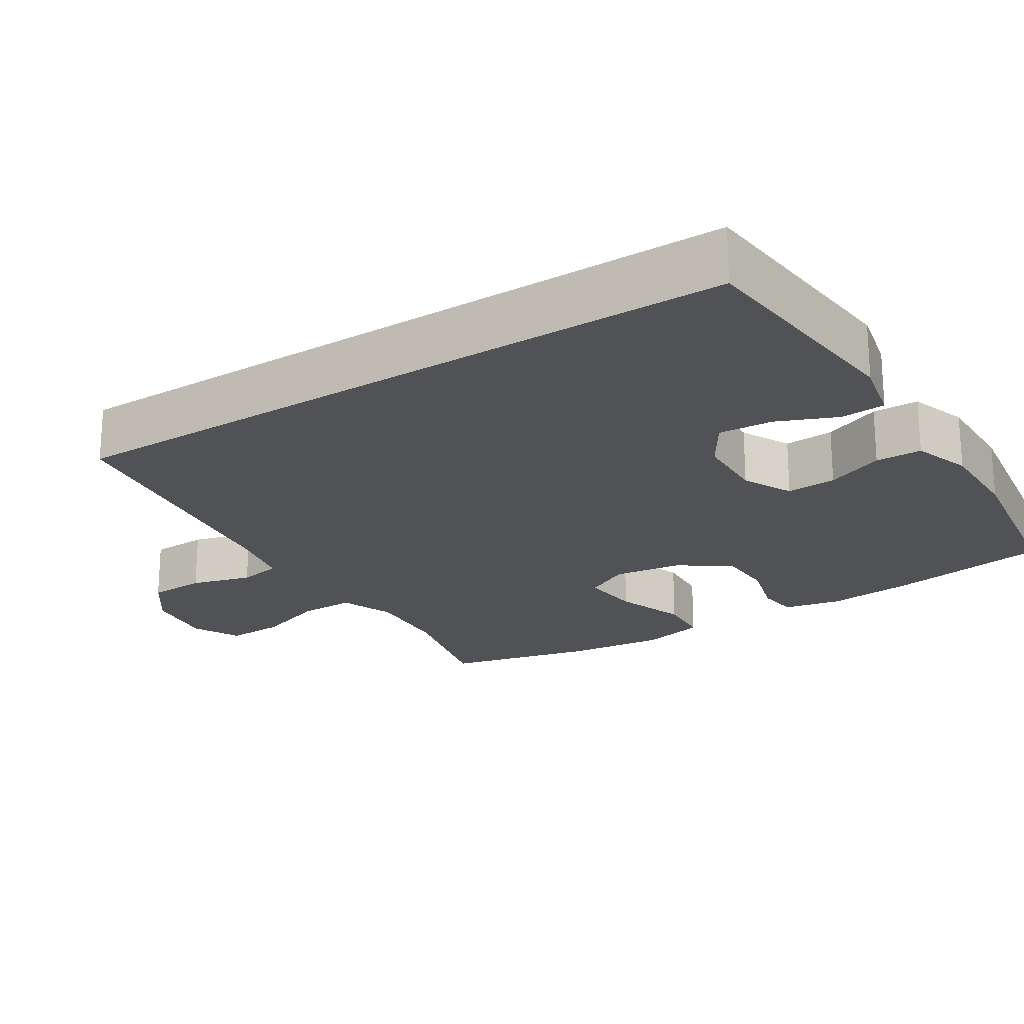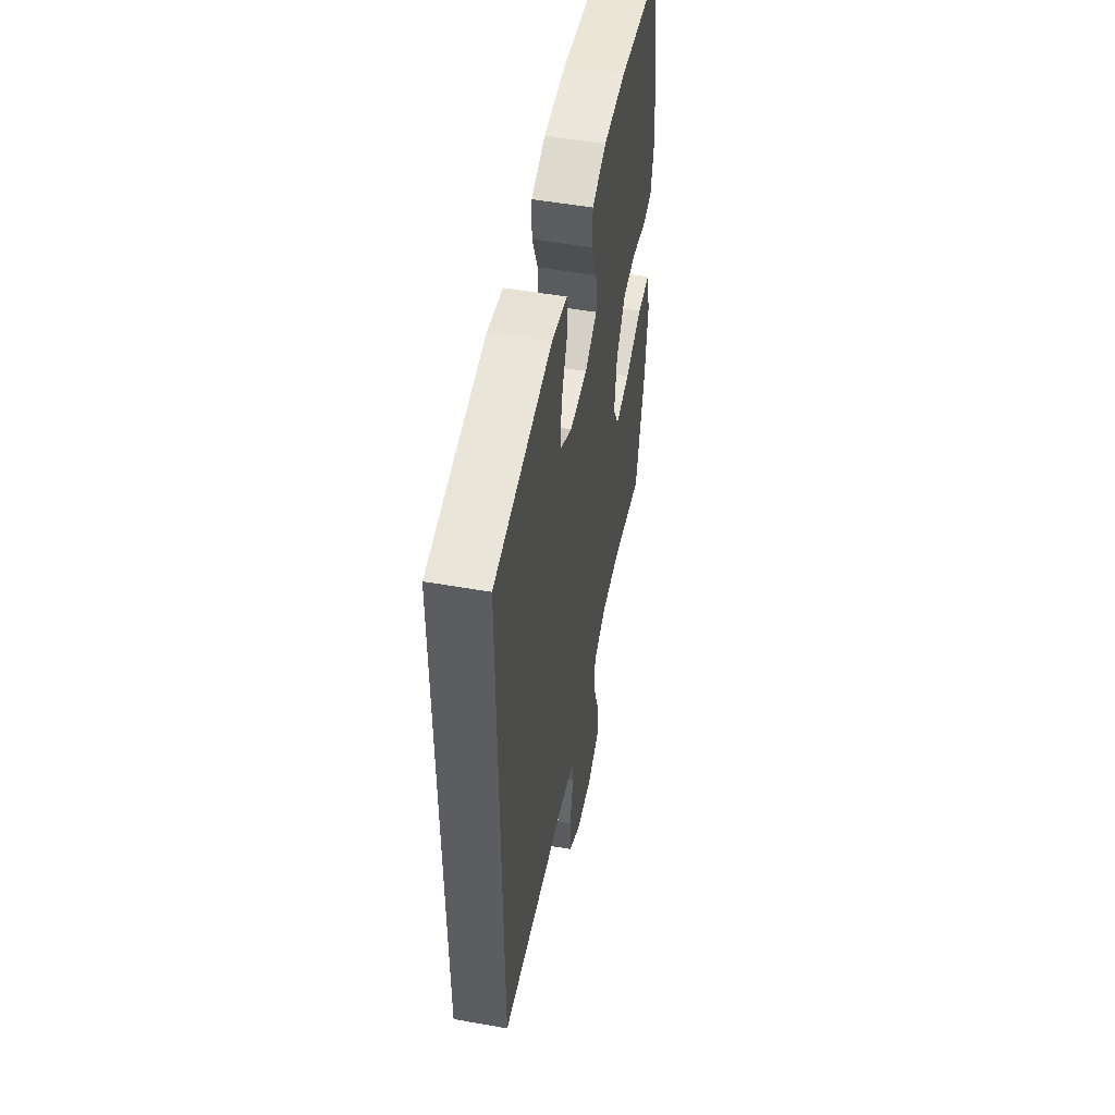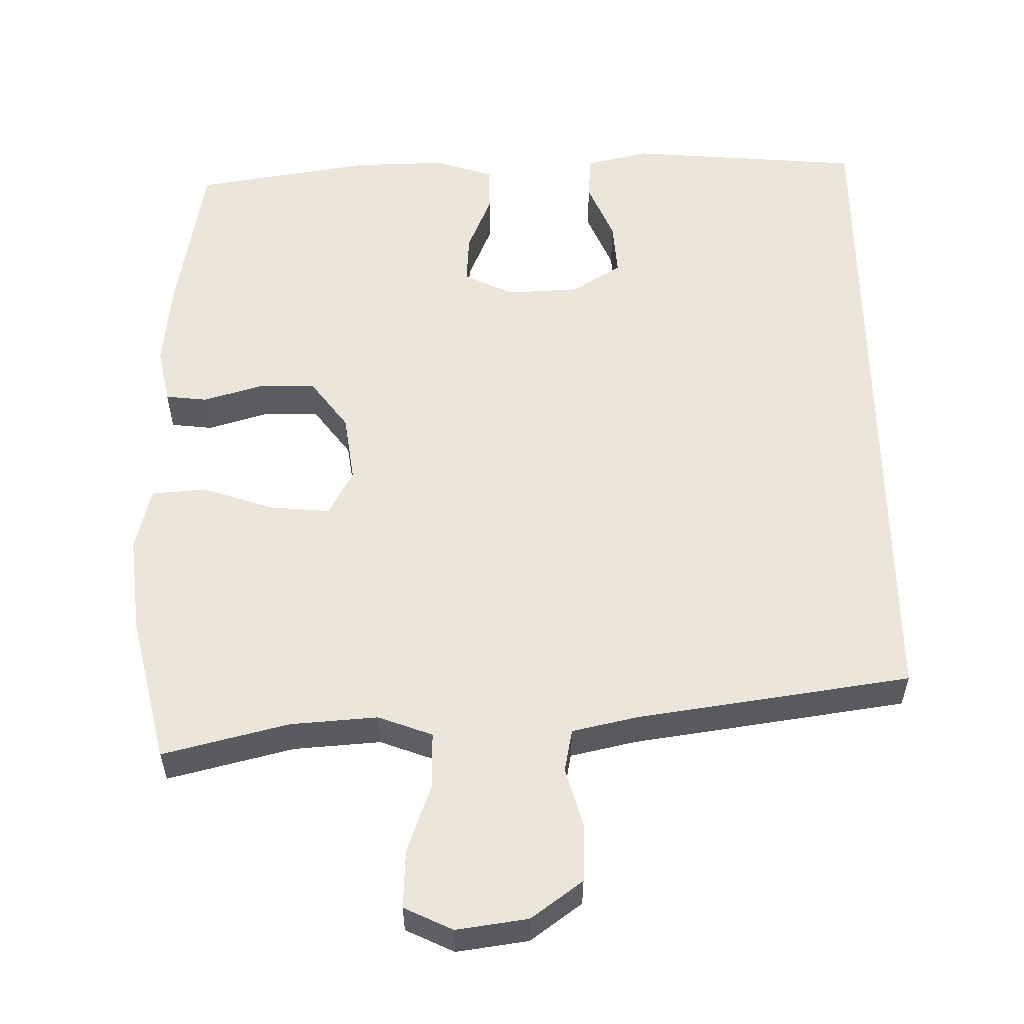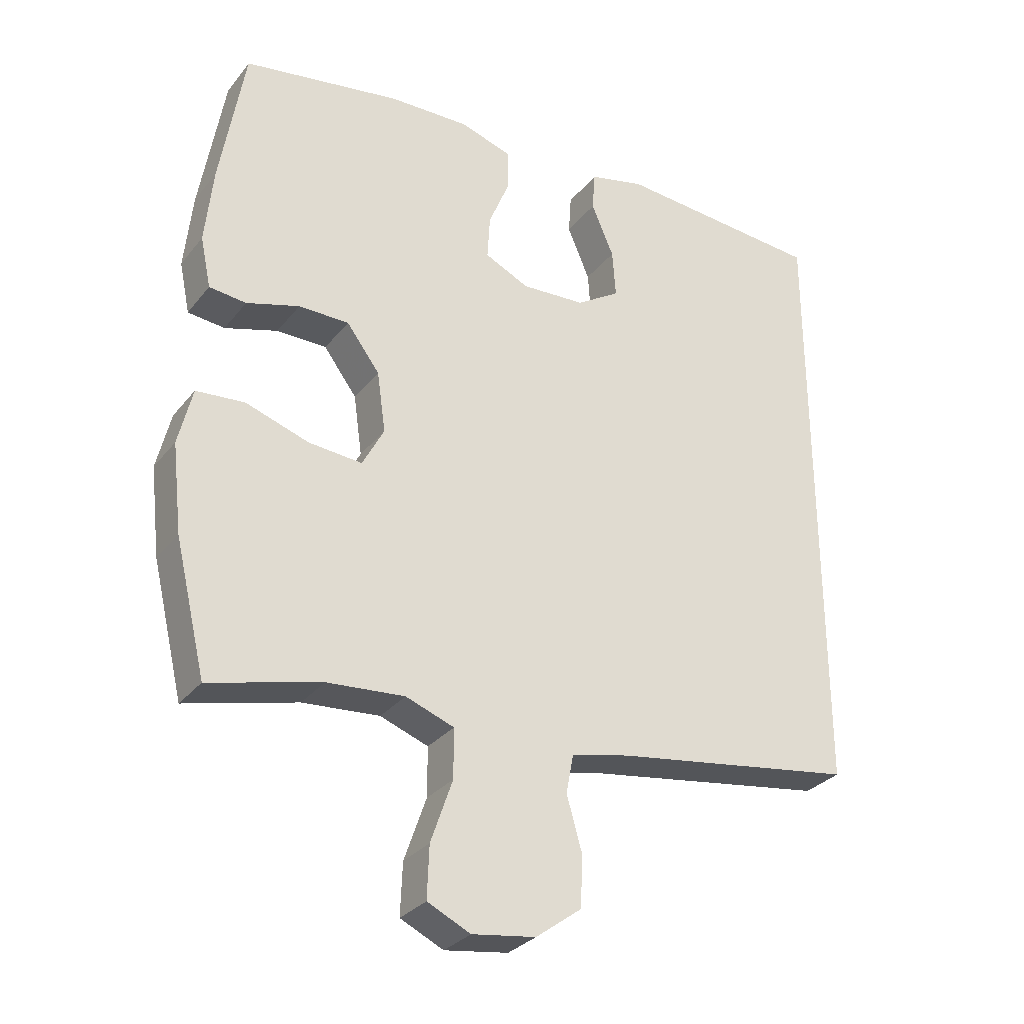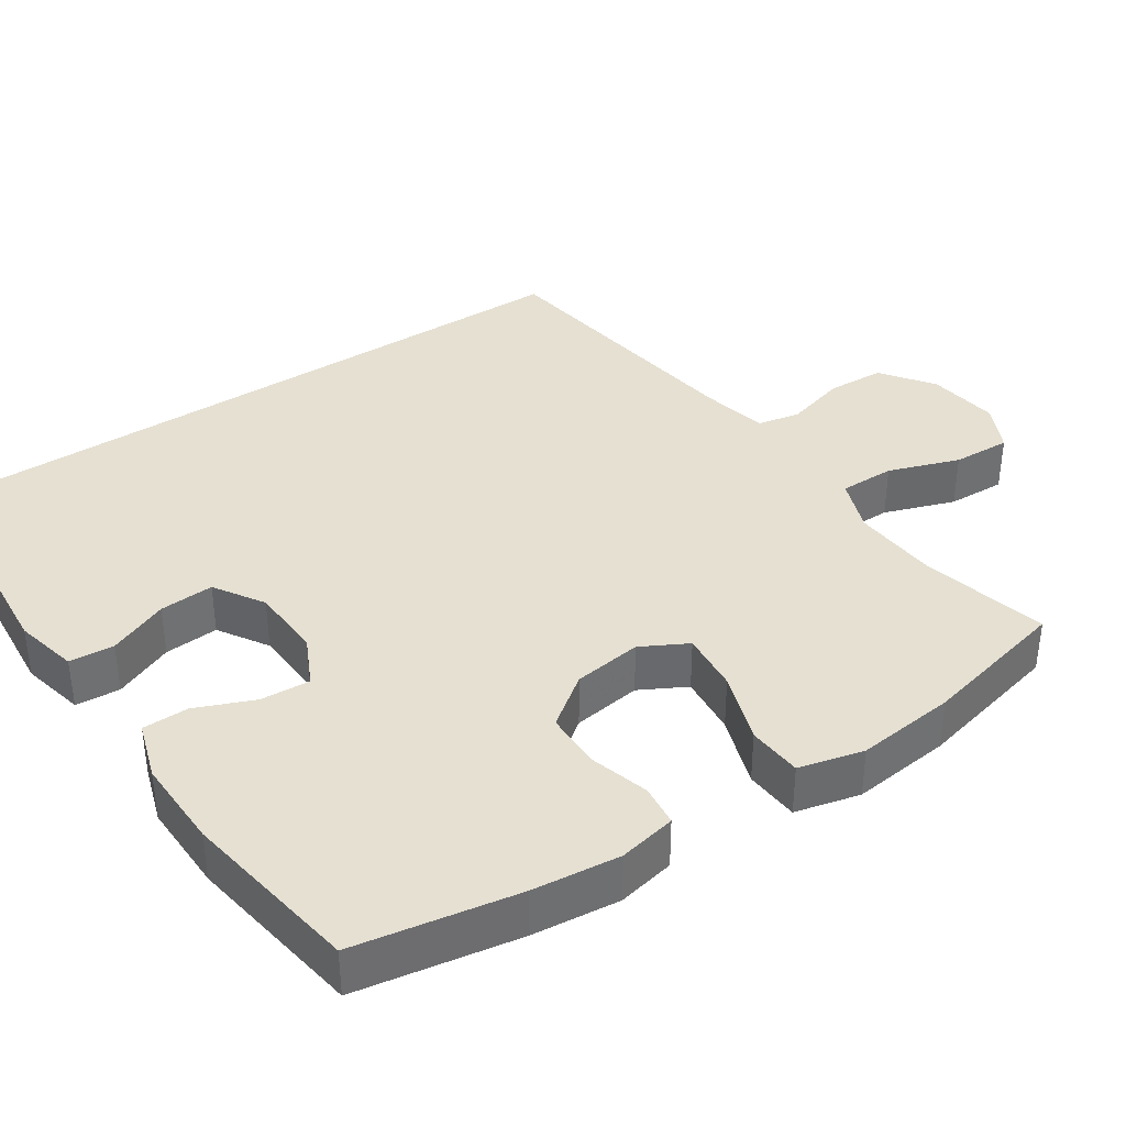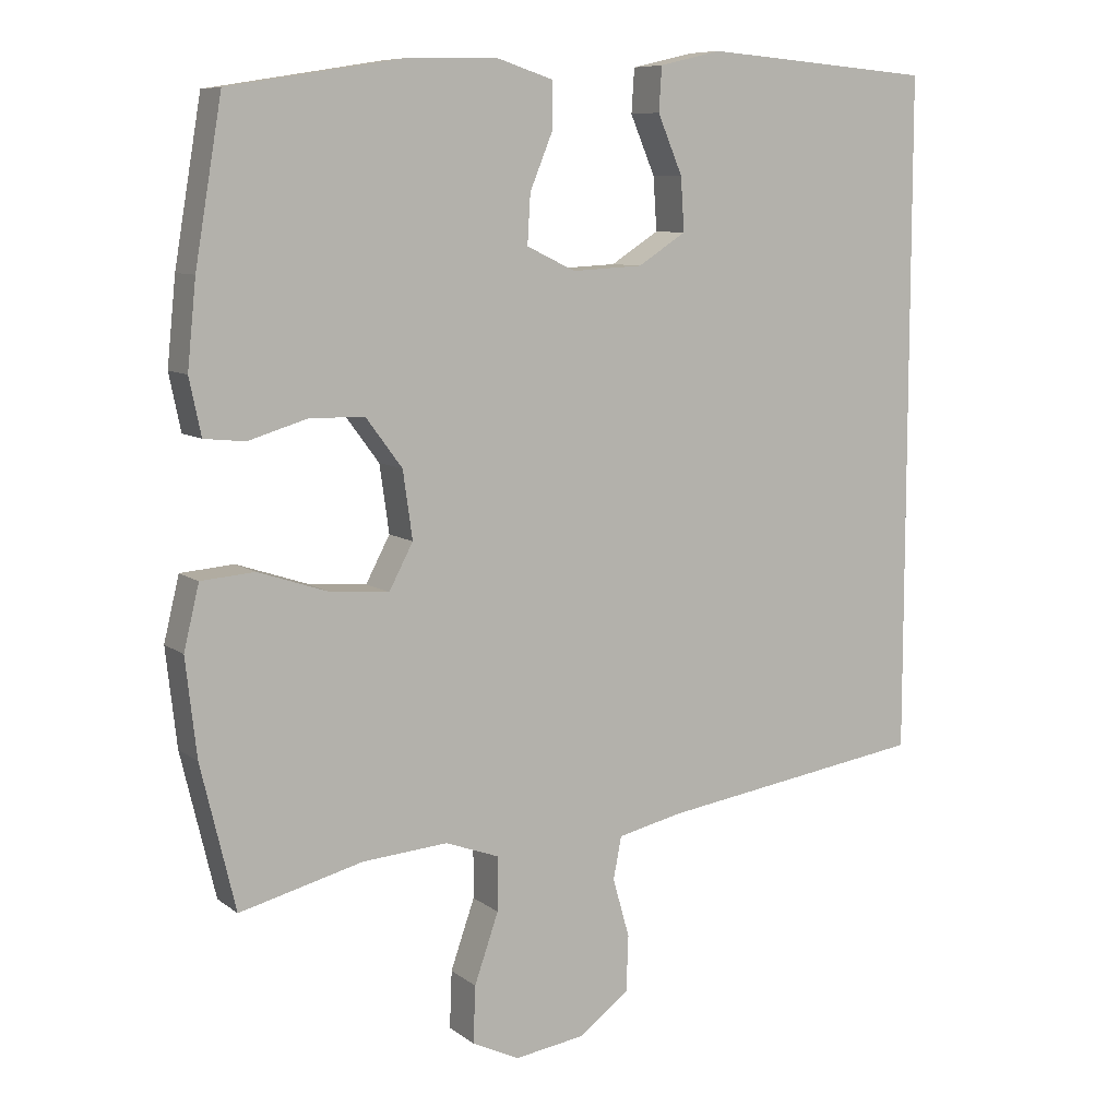
<metadata>
{"format":"obj","ext":"obj","renderer":"f3d","projection":"perspective","resolution":1024,"background":"white","views":[{"elev":-21.2,"azim":-57.0,"up":"+Y"},{"elev":52.4,"azim":-79.3,"up":"+Z"},{"elev":56.2,"azim":179.3,"up":"+Y"},{"elev":-30.2,"azim":148.9,"up":"+Z"},{"elev":37.7,"azim":56.5,"up":"+Y"},{"elev":8.6,"azim":151.5,"up":"+Z"}]}
</metadata>
<code>
v 0.5 0.07 0.5
v 0.537 0.07 0.282
v 0.549 0.07 0.165
v 0.533 0.07 0.088
v 0.477 0.07 0.082
v 0.397 0.07 0.106
v 0.321 0.07 0.105
v 0.271 0.07 0.038
v 0.258 0.07 -0.054
v 0.291 0.07 -0.116
v 0.372 0.07 -0.109
v 0.468 0.07 -0.077
v 0.541 0.07 -0.083
v 0.562 0.07 -0.17
v 0.547 0.07 -0.303
v 0.5 0.07 -0.5
v 0.331 0.07 -0.457
v 0.214 0.07 -0.448
v 0.141 0.07 -0.475
v 0.141 0.07 -0.549
v 0.174 0.07 -0.644
v 0.177 0.07 -0.722
v 0.112 0.07 -0.753
v 0.016 0.07 -0.739
v -0.053 0.07 -0.688
v -0.056 0.07 -0.611
v -0.033 0.07 -0.53
v -0.044 0.07 -0.472
v -0.132 0.07 -0.452
v -0.5 0.07 -0.397
v -0.5 0.07 0.533
v -0.185 0.07 0.558
v -0.1 0.07 0.538
v -0.096 0.07 0.478
v -0.13 0.07 0.398
v -0.135 0.07 0.325
v -0.069 0.07 0.283
v 0.028 0.07 0.278
v 0.095 0.07 0.31
v 0.091 0.07 0.377
v 0.059 0.07 0.455
v 0.06 0.07 0.517
v 0.138 0.07 0.542
v 0.26 0.07 0.539
v 0.5 0 0.5
v 0.537 0 0.282
v 0.549 0 0.165
v 0.533 0 0.088
v 0.477 0 0.082
v 0.397 0 0.106
v 0.321 0 0.105
v 0.271 0 0.038
v 0.258 0 -0.054
v 0.291 0 -0.116
v 0.372 0 -0.109
v 0.468 0 -0.077
v 0.541 0 -0.083
v 0.562 0 -0.17
v 0.547 0 -0.303
v 0.5 0 -0.5
v 0.331 0 -0.457
v 0.214 0 -0.448
v 0.141 0 -0.475
v 0.141 0 -0.549
v 0.174 0 -0.644
v 0.177 0 -0.722
v 0.112 0 -0.753
v 0.016 0 -0.739
v -0.053 0 -0.688
v -0.056 0 -0.611
v -0.033 0 -0.53
v -0.044 0 -0.472
v -0.132 0 -0.452
v -0.5 0 -0.397
v -0.5 0 0.533
v -0.185 0 0.558
v -0.1 0 0.538
v -0.096 0 0.478
v -0.13 0 0.398
v -0.135 0 0.325
v -0.069 0 0.283
v 0.028 0 0.278
v 0.095 0 0.31
v 0.091 0 0.377
v 0.059 0 0.455
v 0.06 0 0.517
v 0.138 0 0.542
v 0.26 0 0.539
f 40 41 42 43
f 39 40 43 44
f 32 33 34 35
f 32 35 36
f 29 30 31 32
f 28 29 32 36
f 27 28 36 37
f 25 26 27
f 24 25 27
f 20 21 22 23
f 19 20 23 24
f 14 15 16 17
f 14 17 18
f 11 12 13 14
f 10 11 14 18
f 9 10 18 19
f 3 4 5 6
f 3 6 7
f 2 3 7
f 39 44 1 2
f 38 39 2 7
f 37 38 7 8
f 19 24 27 37
f 8 9 19 37
f 87 86 85 84
f 88 87 84 83
f 79 78 77 76
f 80 79 76
f 76 75 74 73
f 80 76 73 72
f 81 80 72 71
f 71 70 69
f 71 69 68
f 67 66 65 64
f 68 67 64 63
f 61 60 59 58
f 62 61 58
f 58 57 56 55
f 62 58 55 54
f 63 62 54 53
f 50 49 48 47
f 51 50 47
f 51 47 46
f 46 45 88 83
f 51 46 83 82
f 52 51 82 81
f 81 71 68 63
f 81 63 53 52
f 1 45 46 2
f 2 46 47 3
f 3 47 48 4
f 4 48 49 5
f 5 49 50 6
f 6 50 51 7
f 7 51 52 8
f 8 52 53 9
f 9 53 54 10
f 10 54 55 11
f 11 55 56 12
f 12 56 57 13
f 13 57 58 14
f 14 58 59 15
f 15 59 60 16
f 16 60 61 17
f 17 61 62 18
f 18 62 63 19
f 19 63 64 20
f 20 64 65 21
f 21 65 66 22
f 22 66 67 23
f 23 67 68 24
f 24 68 69 25
f 25 69 70 26
f 26 70 71 27
f 27 71 72 28
f 28 72 73 29
f 29 73 74 30
f 30 74 75 31
f 31 75 76 32
f 32 76 77 33
f 33 77 78 34
f 34 78 79 35
f 35 79 80 36
f 36 80 81 37
f 37 81 82 38
f 38 82 83 39
f 39 83 84 40
f 40 84 85 41
f 41 85 86 42
f 42 86 87 43
f 43 87 88 44
f 44 88 45 1

</code>
